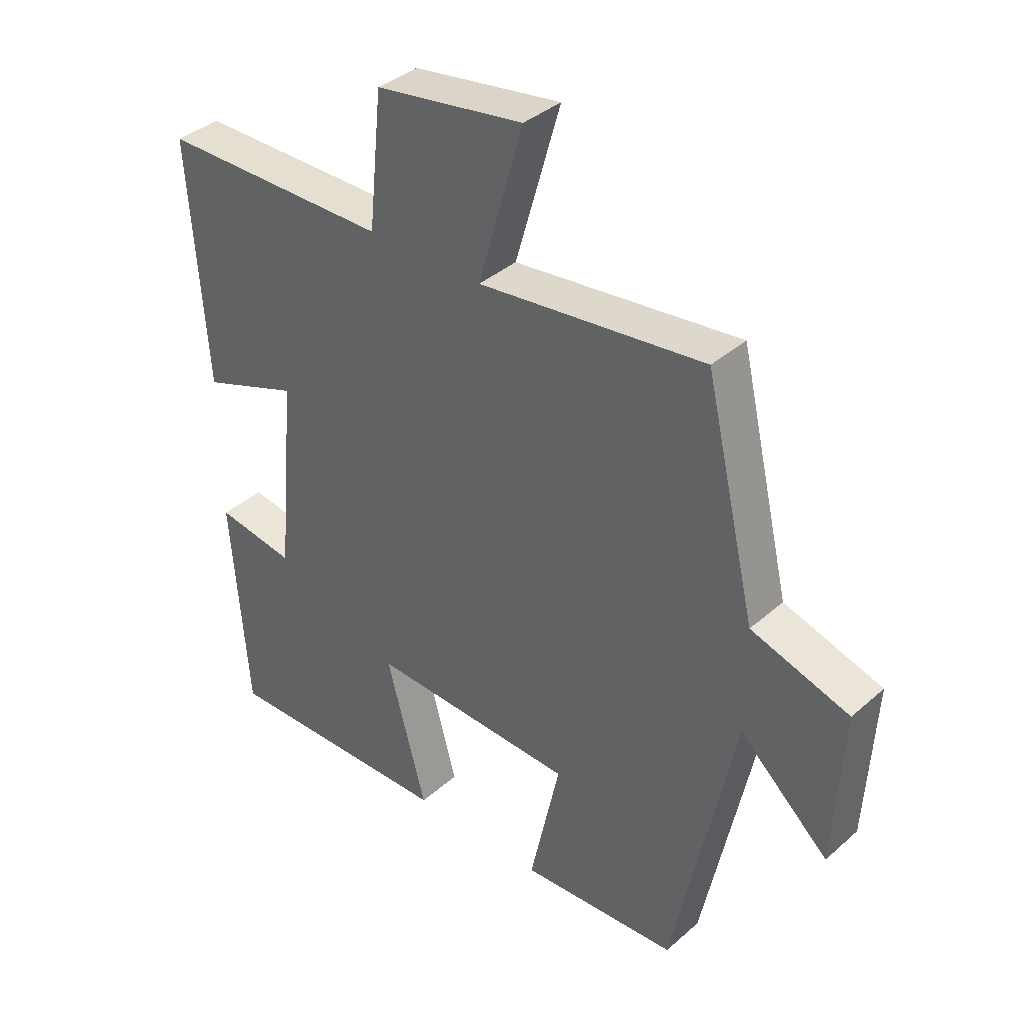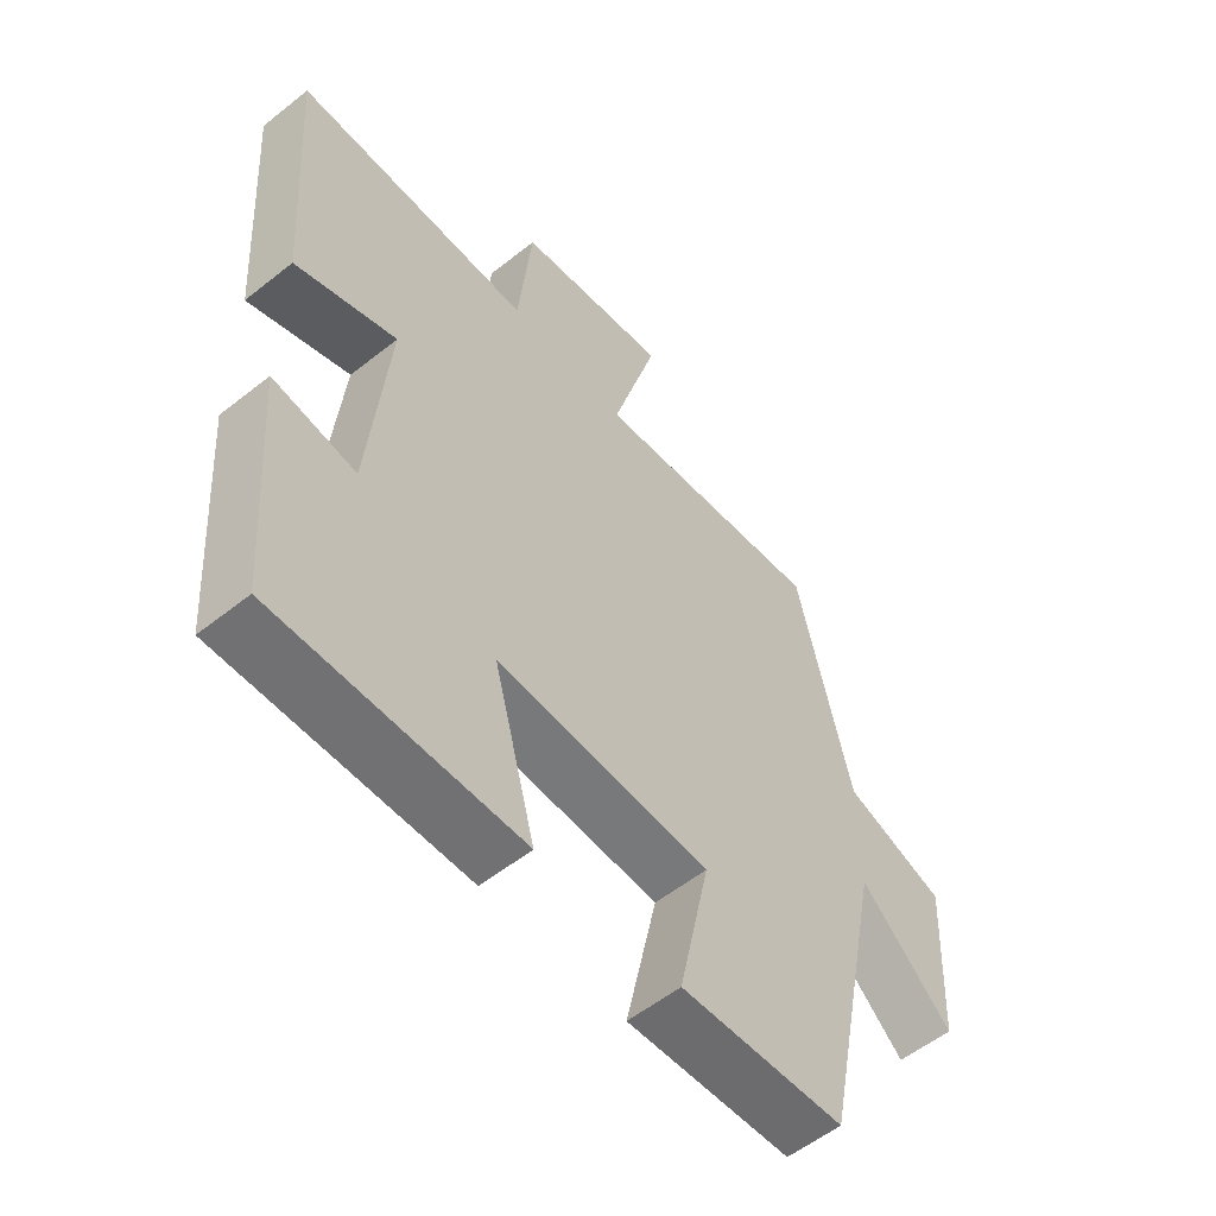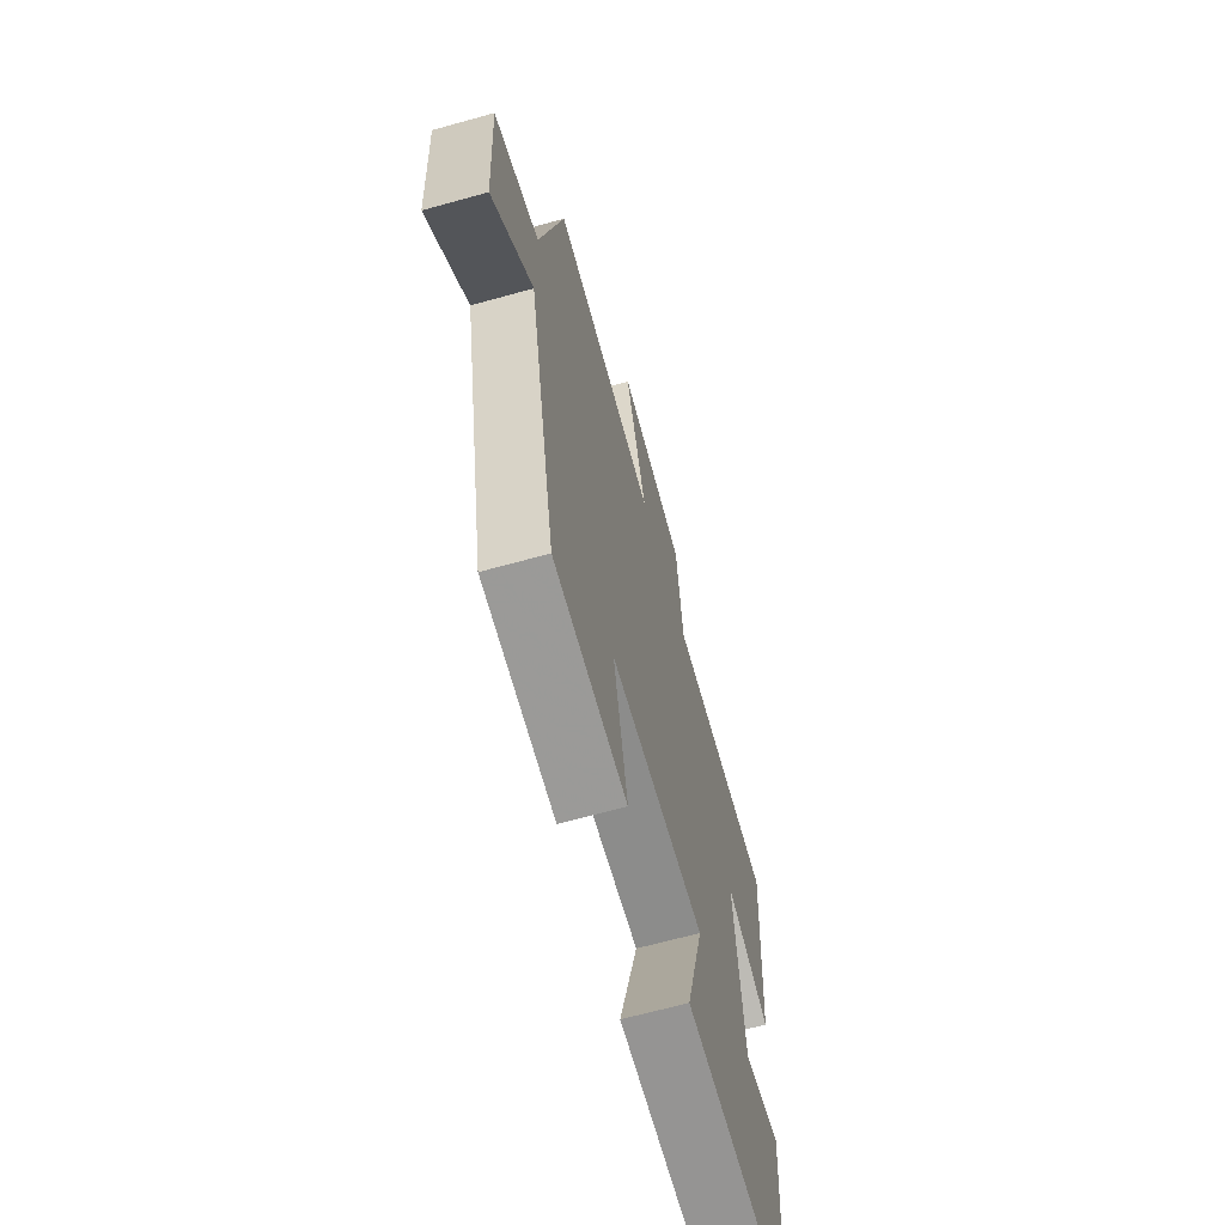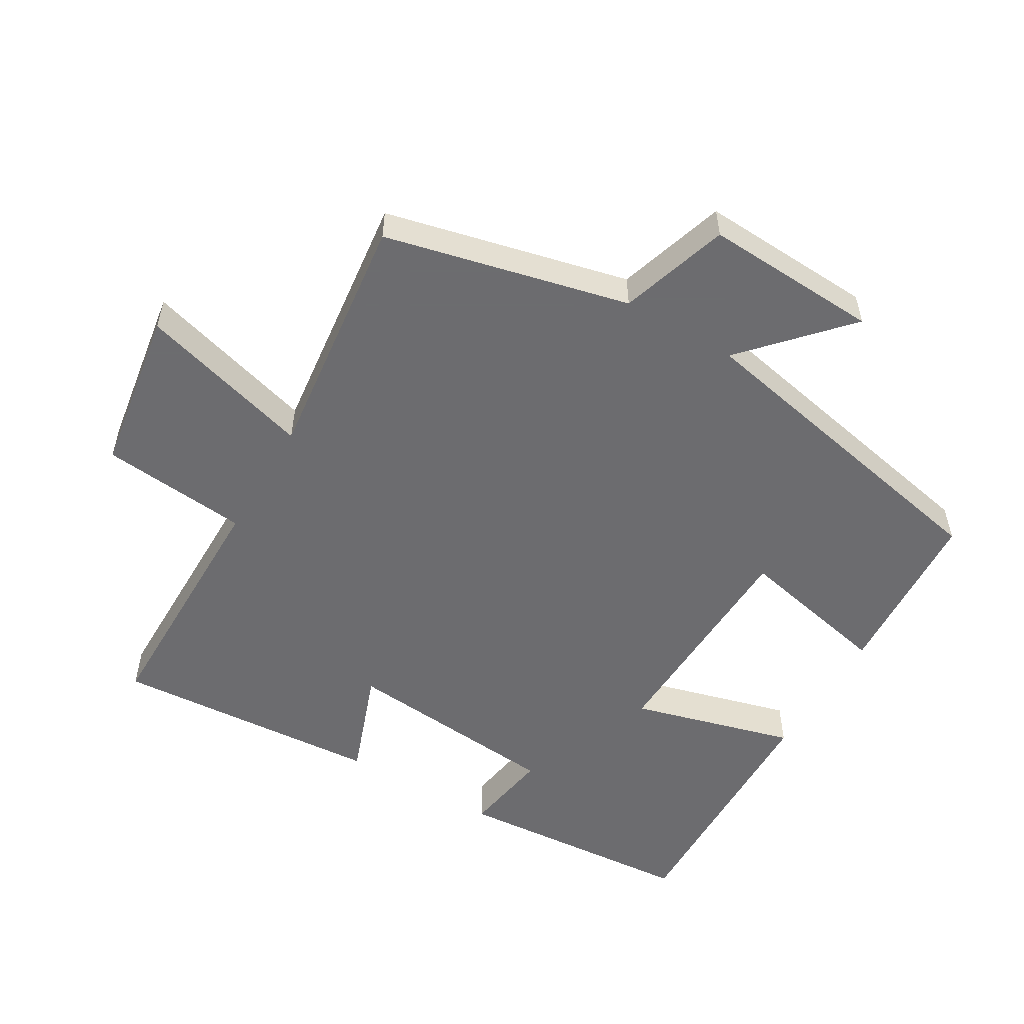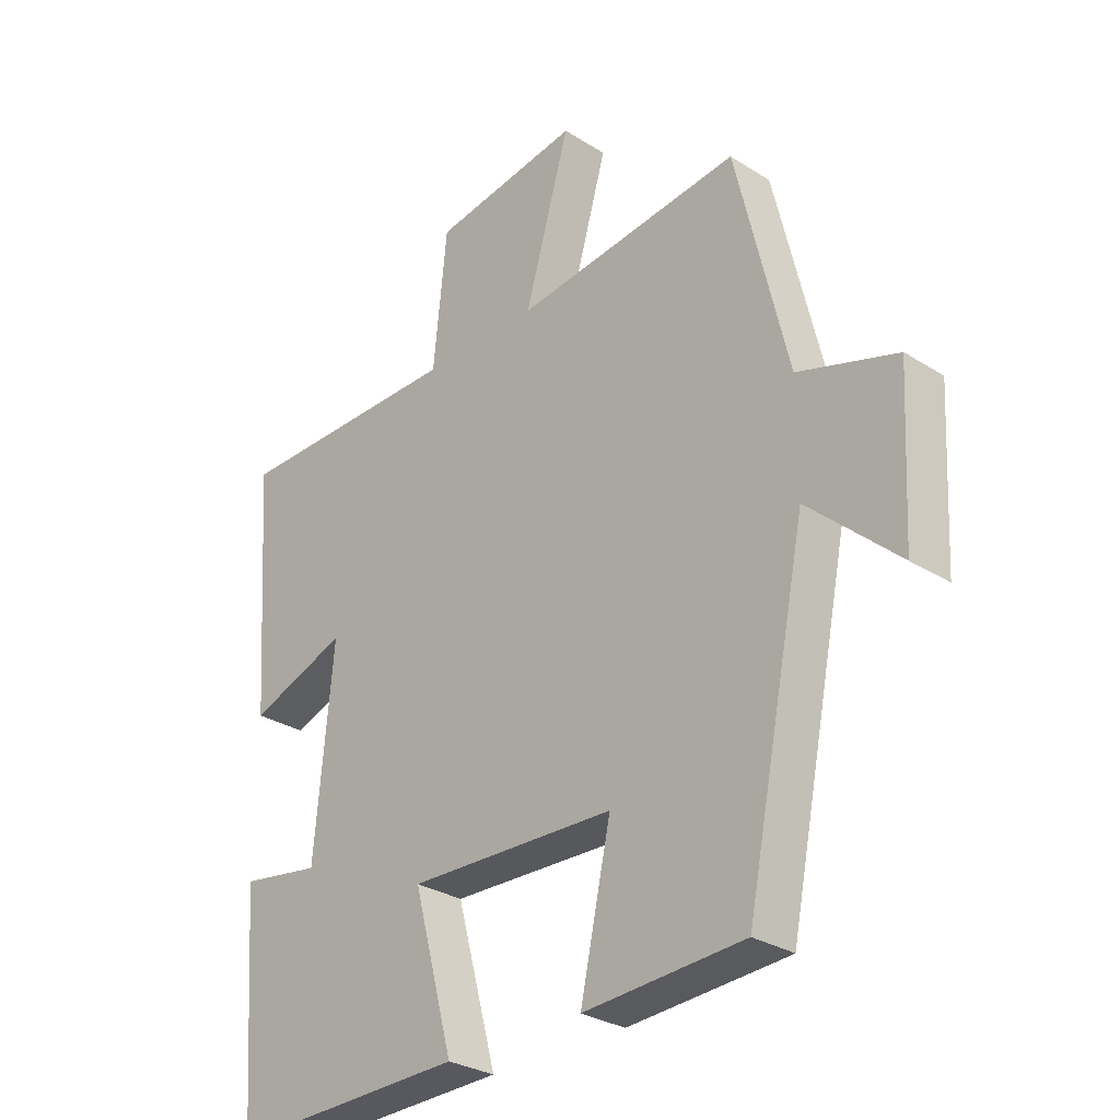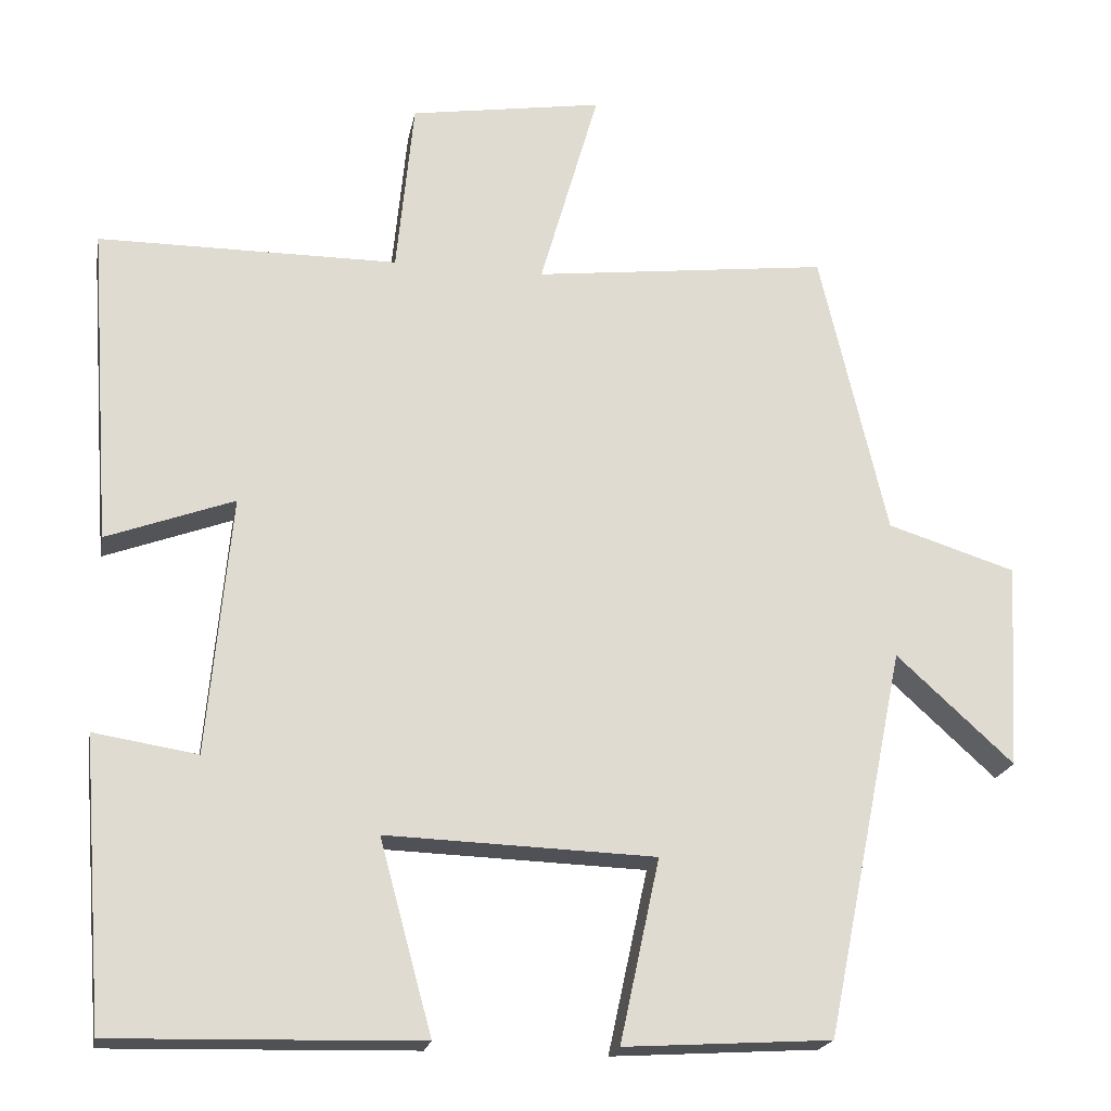
<metadata>
{"format":"obj","ext":"obj","renderer":"f3d","projection":"perspective","resolution":1024,"background":"white","views":[{"elev":37.6,"azim":41.9,"up":"+Z"},{"elev":-56.3,"azim":-50.3,"up":"+Z"},{"elev":-66.0,"azim":105.6,"up":"+Z"},{"elev":-53.8,"azim":59.5,"up":"+Y"},{"elev":-29.4,"azim":46.9,"up":"+Z"},{"elev":-20.0,"azim":-10.5,"up":"+Z"}]}
</metadata>
<code>
v 0.415 0.07 0.544
v 0.5 0.07 0.182
v 0.662 0.07 0.131
v 0.648 0.07 -0.129
v 0.5 0.07 0.006
v 0.4 0.07 -0.484
v 0.138 0.07 -0.5
v 0.188 0.07 -0.269
v -0.152 0.07 -0.257
v -0.086 0.07 -0.5
v -0.473 0.07 -0.509
v -0.5 0.07 -0.148
v -0.369 0.07 -0.169
v -0.339 0.07 0.157
v -0.5 0.07 0.098
v -0.528 0.07 0.499
v -0.15 0.07 0.5
v -0.128 0.07 0.72
v 0.116 0.07 0.758
v 0.042 0.07 0.5
v 0.415 0 0.544
v 0.5 0 0.182
v 0.662 0 0.131
v 0.648 0 -0.129
v 0.5 0 0.006
v 0.4 0 -0.484
v 0.138 0 -0.5
v 0.188 0 -0.269
v -0.152 0 -0.257
v -0.086 0 -0.5
v -0.473 0 -0.509
v -0.5 0 -0.148
v -0.369 0 -0.169
v -0.339 0 0.157
v -0.5 0 0.098
v -0.528 0 0.499
v -0.15 0 0.5
v -0.128 0 0.72
v 0.116 0 0.758
v 0.042 0 0.5
f 17 18 19 20
f 15 16 17 20
f 14 15 20 1
f 13 14 1 2
f 10 11 12 13
f 9 10 13
f 8 9 13 2
f 5 6 7 8
f 5 8 2
f 2 3 4 5
f 40 39 38 37
f 40 37 36 35
f 21 40 35 34
f 22 21 34 33
f 33 32 31 30
f 33 30 29
f 22 33 29 28
f 28 27 26 25
f 22 28 25
f 25 24 23 22
f 1 21 22 2
f 2 22 23 3
f 3 23 24 4
f 4 24 25 5
f 5 25 26 6
f 6 26 27 7
f 7 27 28 8
f 8 28 29 9
f 9 29 30 10
f 10 30 31 11
f 11 31 32 12
f 12 32 33 13
f 13 33 34 14
f 14 34 35 15
f 15 35 36 16
f 16 36 37 17
f 17 37 38 18
f 18 38 39 19
f 19 39 40 20
f 20 40 21 1

</code>
